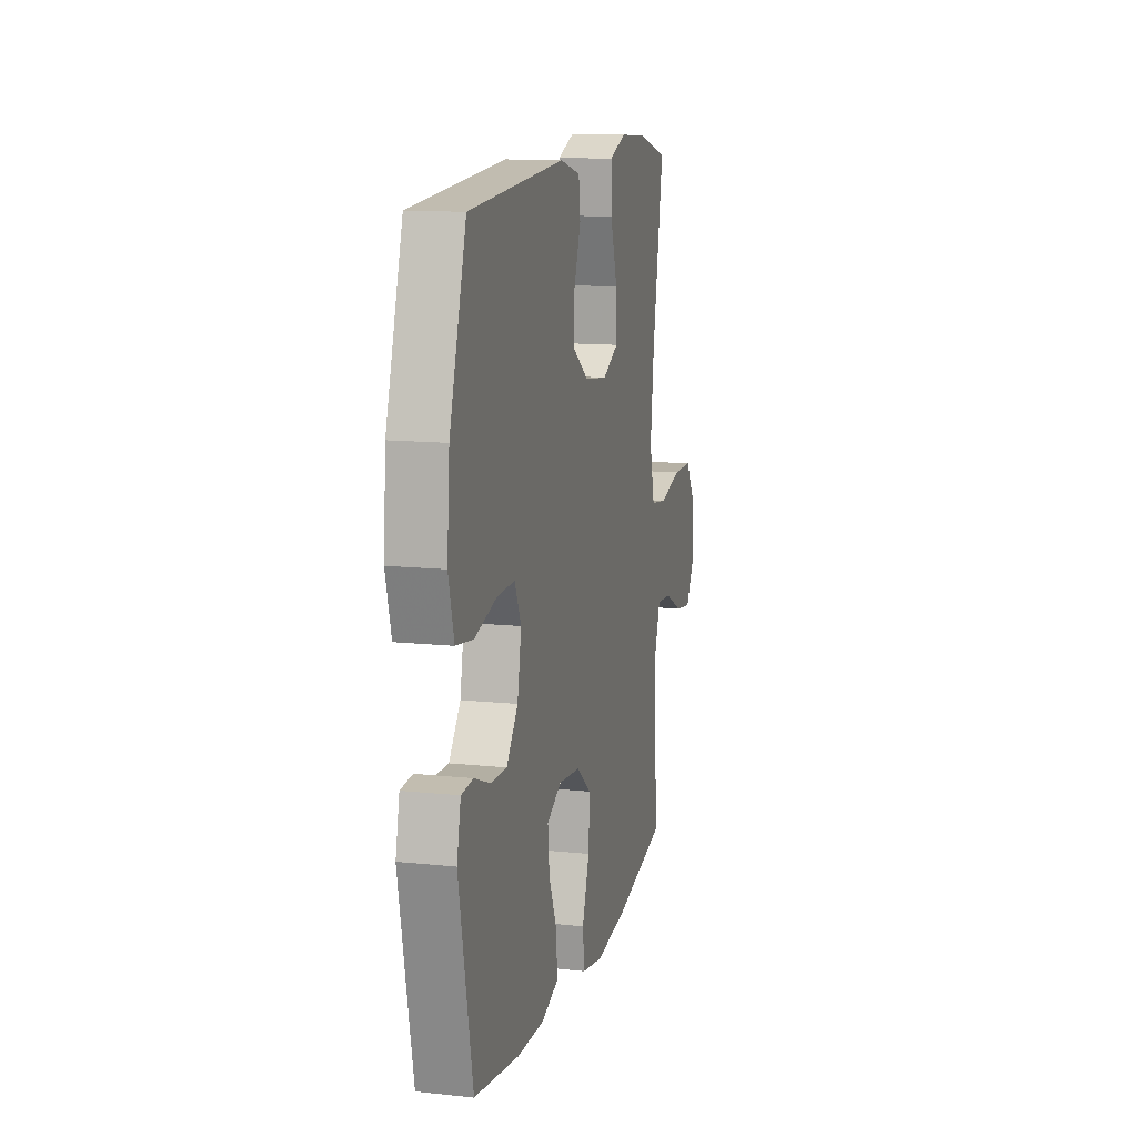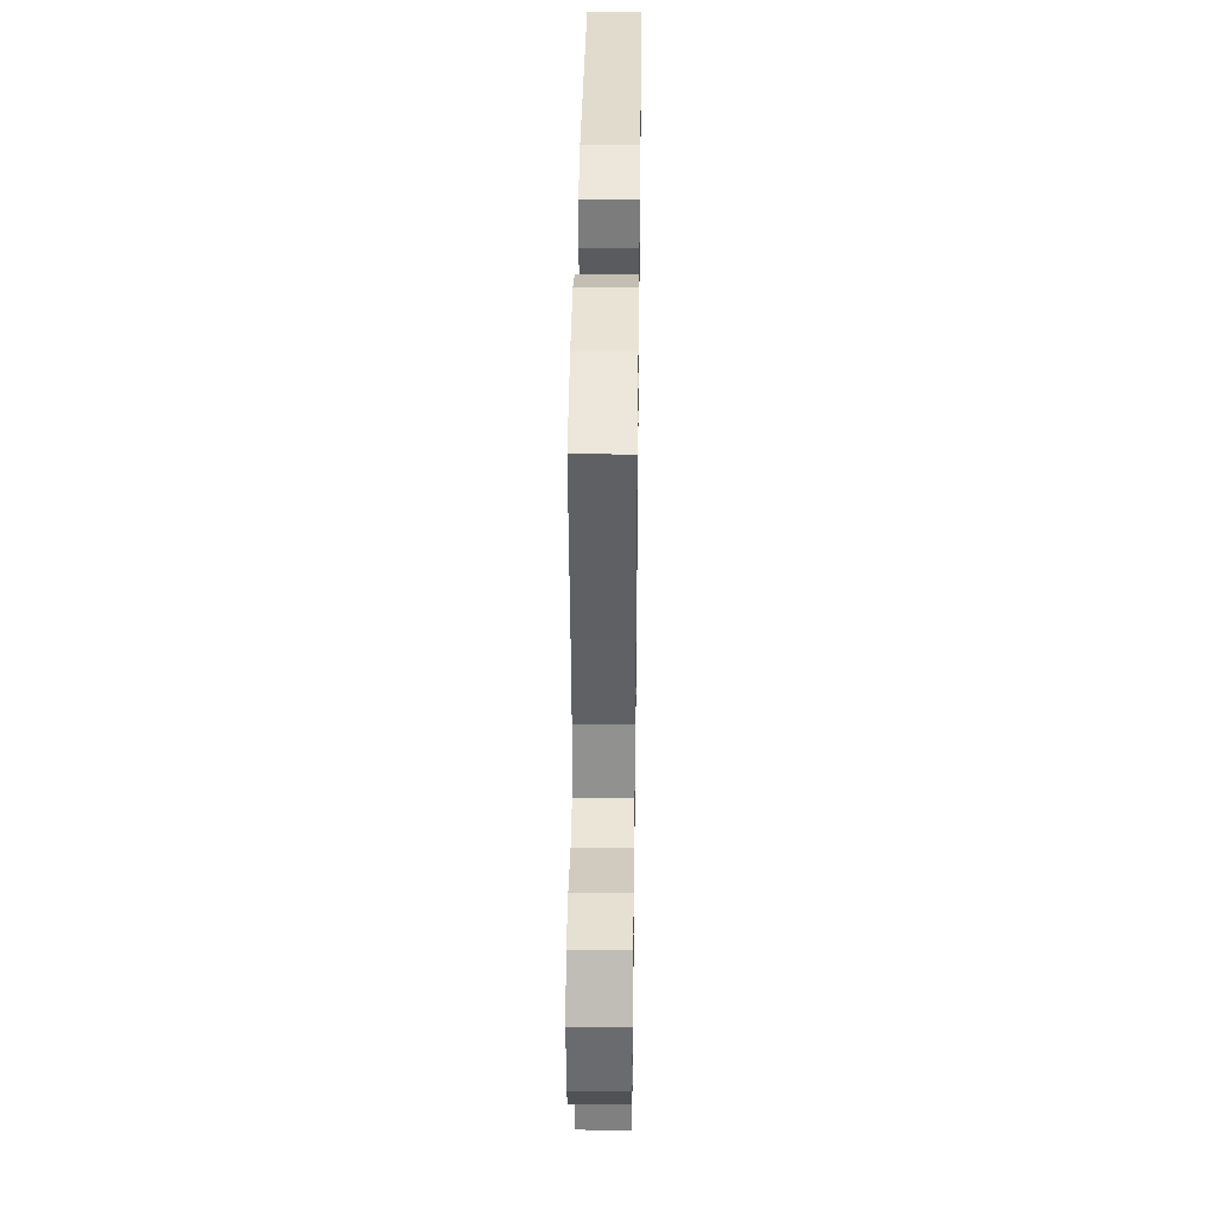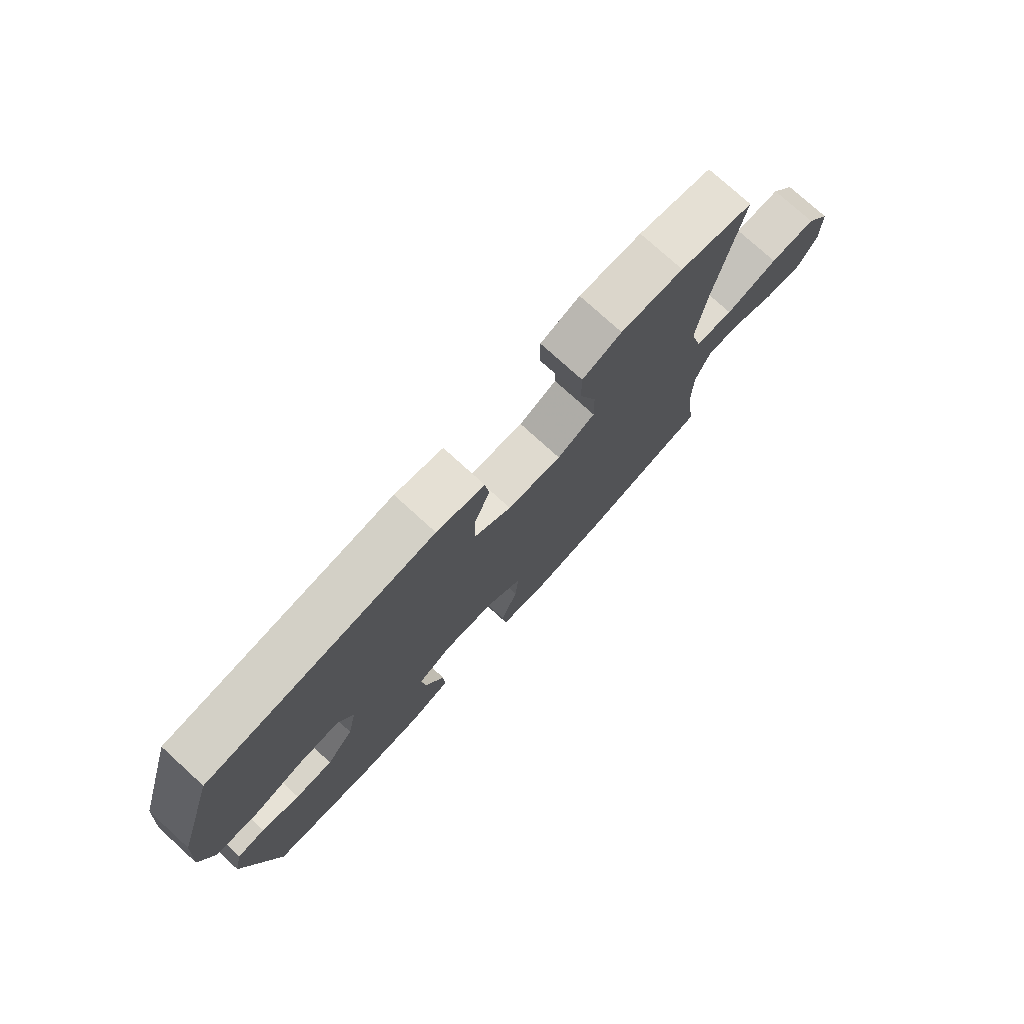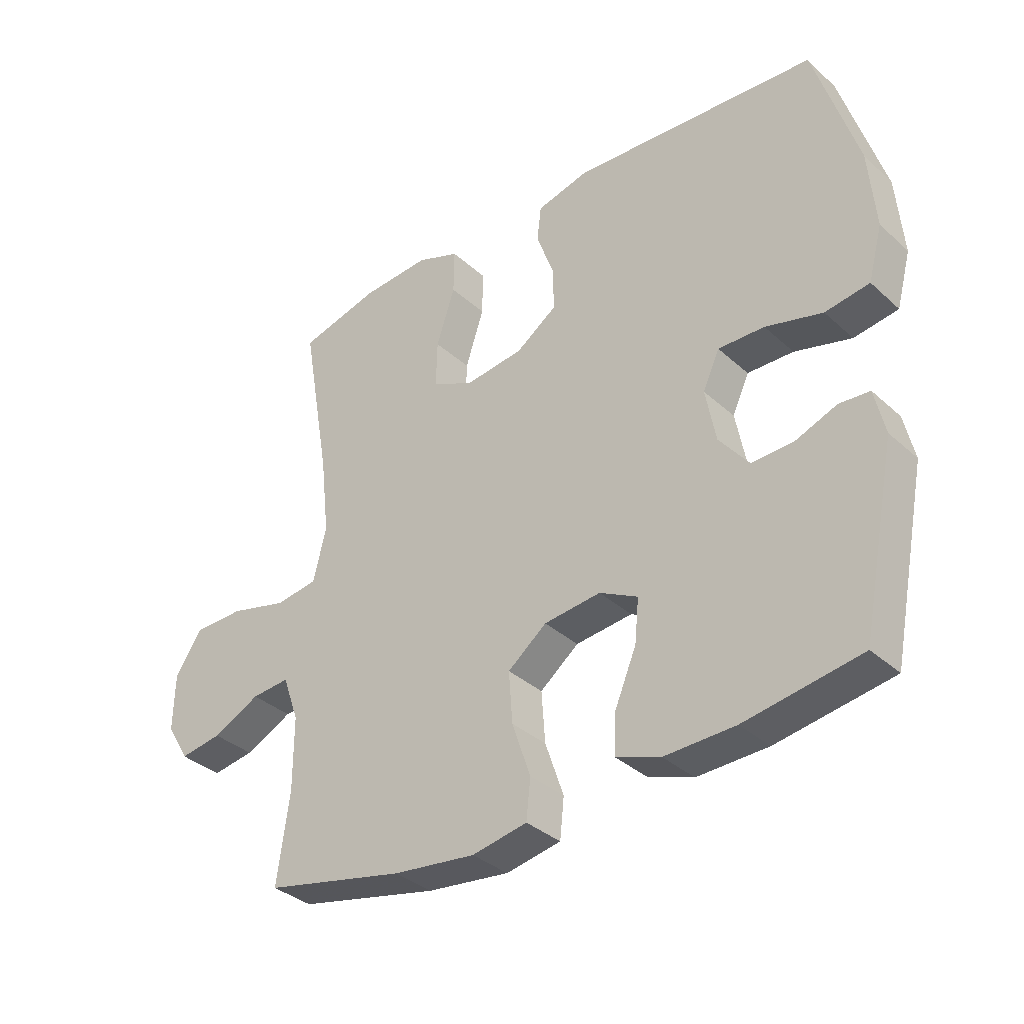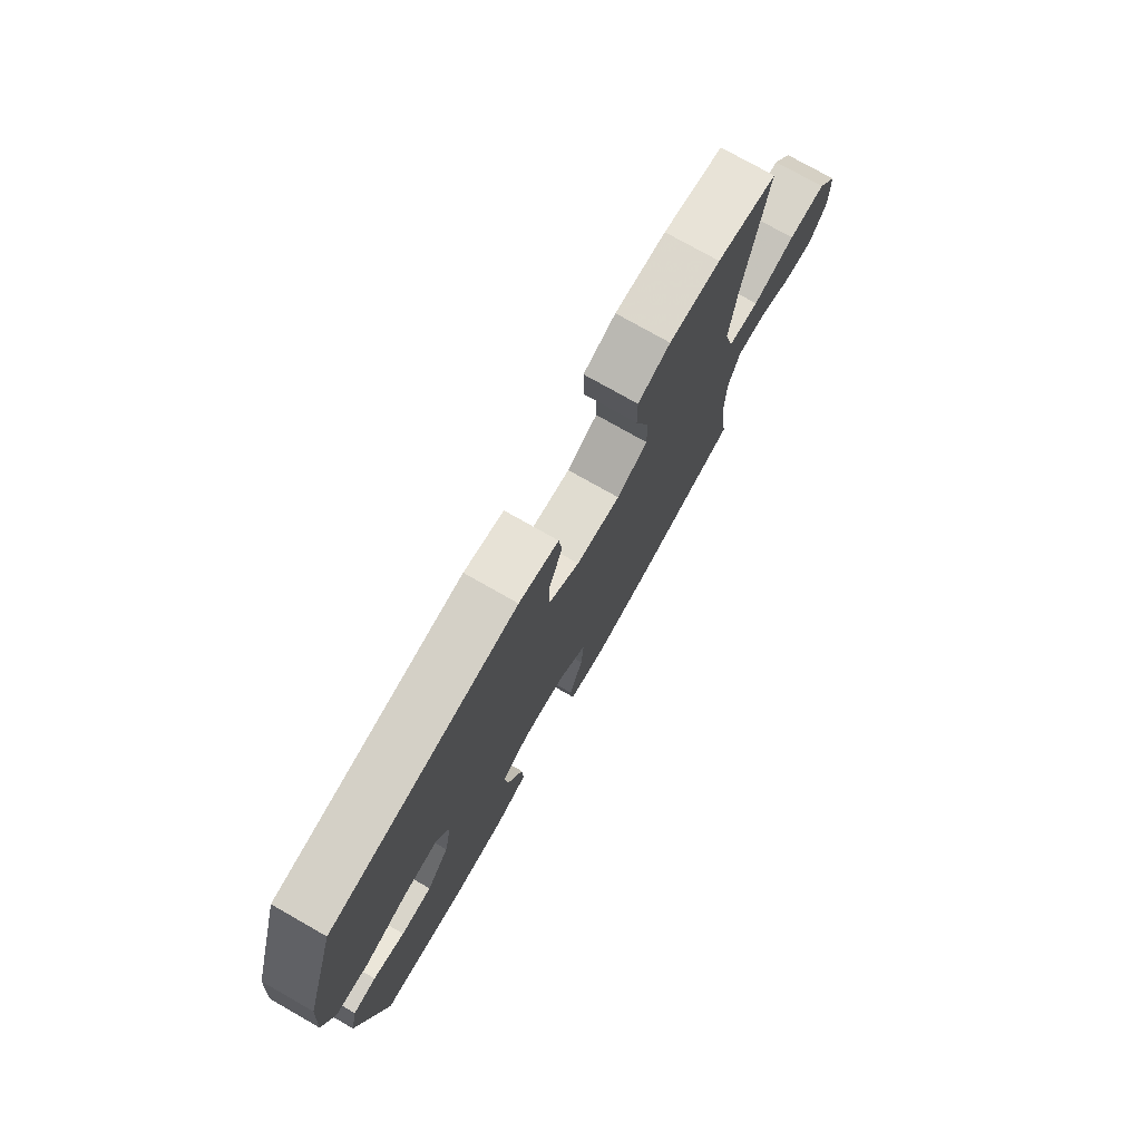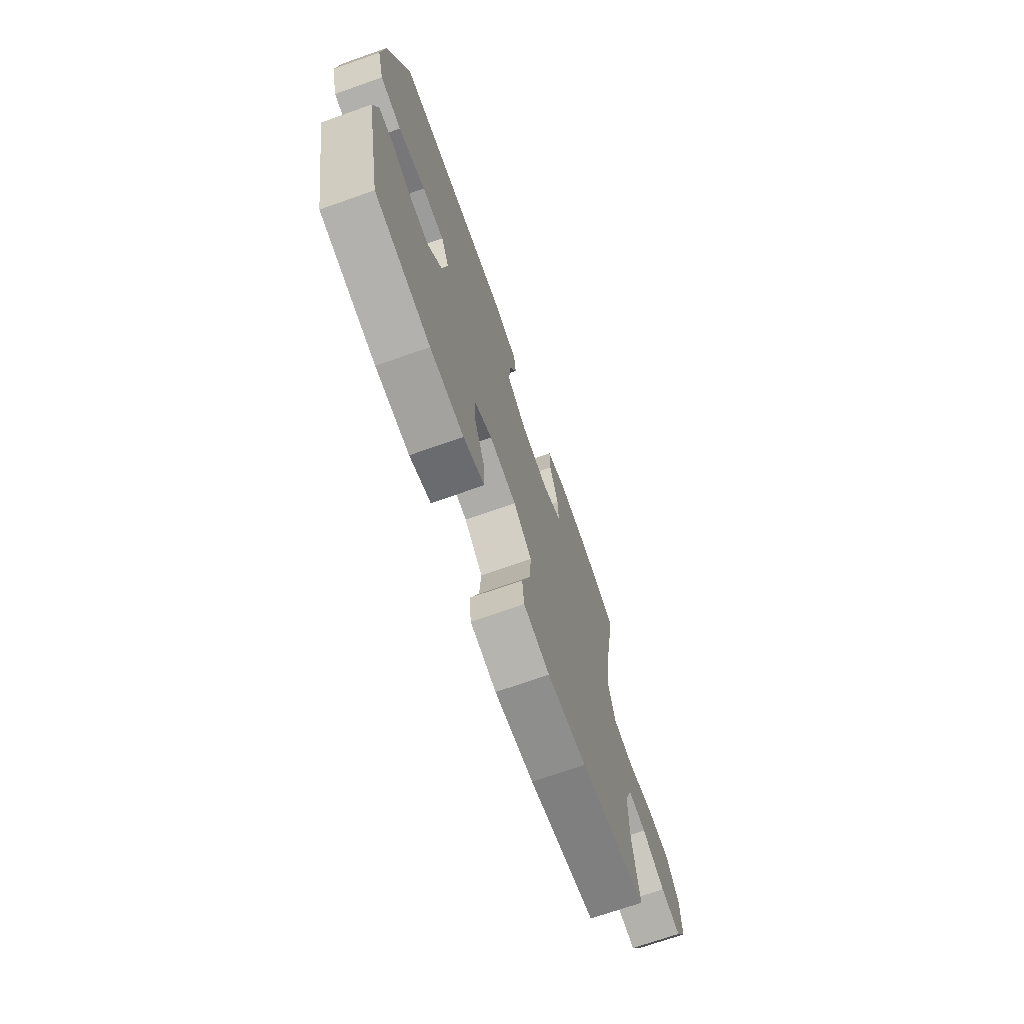
<metadata>
{"format":"obj","ext":"obj","renderer":"f3d","projection":"perspective","resolution":1024,"background":"white","views":[{"elev":12.6,"azim":103.9,"up":"+Z"},{"elev":37.8,"azim":-89.2,"up":"+Z"},{"elev":76.7,"azim":132.3,"up":"+Z"},{"elev":-35.1,"azim":40.1,"up":"+Z"},{"elev":76.2,"azim":119.6,"up":"+Z"},{"elev":-71.3,"azim":109.4,"up":"+Z"}]}
</metadata>
<code>
v -0.5 0.07 0.5
v -0.365 0.07 0.535
v -0.251 0.07 0.542
v -0.179 0.07 0.515
v -0.18 0.07 0.44
v -0.211 0.07 0.345
v -0.213 0.07 0.267
v -0.144 0.07 0.233
v -0.045 0.07 0.245
v 0.024 0.07 0.293
v 0.022 0.07 0.368
v -0.007 0.07 0.447
v 0 0.07 0.507
v 0.088 0.07 0.529
v 0.5 0.07 0.5
v 0.572 0.07 0.266
v 0.583 0.07 0.133
v 0.559 0.07 0.044
v 0.485 0.07 0.033
v 0.39 0.07 0.059
v 0.313 0.07 0.061
v 0.285 0.07 0
v 0.302 0.07 -0.09
v 0.352 0.07 -0.153
v 0.421 0.07 -0.151
v 0.491 0.07 -0.124
v 0.542 0.07 -0.128
v 0.559 0.07 -0.204
v 0.5 0.07 -0.5
v 0.306 0.07 -0.531
v 0.188 0.07 -0.534
v 0.114 0.07 -0.508
v 0.117 0.07 -0.44
v 0.153 0.07 -0.354
v 0.16 0.07 -0.282
v 0.096 0.07 -0.249
v 0.001 0.07 -0.259
v -0.064 0.07 -0.31
v -0.058 0.07 -0.395
v -0.027 0.07 -0.486
v -0.034 0.07 -0.552
v -0.126 0.07 -0.569
v -0.264 0.07 -0.552
v -0.5 0.07 -0.5
v -0.479 0.07 -0.35
v -0.479 0.07 -0.229
v -0.506 0.07 -0.153
v -0.57 0.07 -0.158
v -0.65 0.07 -0.197
v -0.721 0.07 -0.208
v -0.759 0.07 -0.145
v -0.757 0.07 -0.049
v -0.712 0.07 0.019
v -0.627 0.07 0.02
v -0.53 0.07 -0.005
v -0.459 0.07 0.005
v -0.437 0.07 0.094
v -0.452 0.07 0.226
v -0.5 0 0.5
v -0.365 0 0.535
v -0.251 0 0.542
v -0.179 0 0.515
v -0.18 0 0.44
v -0.211 0 0.345
v -0.213 0 0.267
v -0.144 0 0.233
v -0.045 0 0.245
v 0.024 0 0.293
v 0.022 0 0.368
v -0.007 0 0.447
v 0 0 0.507
v 0.088 0 0.529
v 0.5 0 0.5
v 0.572 0 0.266
v 0.583 0 0.133
v 0.559 0 0.044
v 0.485 0 0.033
v 0.39 0 0.059
v 0.313 0 0.061
v 0.285 0 0
v 0.302 0 -0.09
v 0.352 0 -0.153
v 0.421 0 -0.151
v 0.491 0 -0.124
v 0.542 0 -0.128
v 0.559 0 -0.204
v 0.5 0 -0.5
v 0.306 0 -0.531
v 0.188 0 -0.534
v 0.114 0 -0.508
v 0.117 0 -0.44
v 0.153 0 -0.354
v 0.16 0 -0.282
v 0.096 0 -0.249
v 0.001 0 -0.259
v -0.064 0 -0.31
v -0.058 0 -0.395
v -0.027 0 -0.486
v -0.034 0 -0.552
v -0.126 0 -0.569
v -0.264 0 -0.552
v -0.5 0 -0.5
v -0.479 0 -0.35
v -0.479 0 -0.229
v -0.506 0 -0.153
v -0.57 0 -0.158
v -0.65 0 -0.197
v -0.721 0 -0.208
v -0.759 0 -0.145
v -0.757 0 -0.049
v -0.712 0 0.019
v -0.627 0 0.02
v -0.53 0 -0.005
v -0.459 0 0.005
v -0.437 0 0.094
v -0.452 0 0.226
f 52 53 54 55
f 52 55 56
f 51 52 56
f 48 49 50 51
f 47 48 51 56
f 46 47 56
f 45 46 56 57
f 43 44 45
f 42 43 45 57
f 39 40 41 42
f 38 39 42 57
f 31 32 33 34
f 31 34 35
f 30 31 35
f 29 30 35
f 28 29 35
f 25 26 27 28
f 24 25 28 35
f 23 24 35 36
f 17 18 19 20
f 17 20 21
f 16 17 21
f 15 16 21
f 14 15 21 22
f 11 12 13 14
f 10 11 14 22
f 3 4 5 6
f 3 6 7
f 58 1 2 3
f 58 3 7
f 37 38 57 58
f 37 58 7 8
f 36 37 8 9
f 22 23 36
f 9 10 22 36
f 113 112 111 110
f 114 113 110
f 114 110 109
f 109 108 107 106
f 114 109 106 105
f 114 105 104
f 115 114 104 103
f 103 102 101
f 115 103 101 100
f 100 99 98 97
f 115 100 97 96
f 92 91 90 89
f 93 92 89
f 93 89 88
f 93 88 87
f 93 87 86
f 86 85 84 83
f 93 86 83 82
f 94 93 82 81
f 78 77 76 75
f 79 78 75
f 79 75 74
f 79 74 73
f 80 79 73 72
f 72 71 70 69
f 80 72 69 68
f 64 63 62 61
f 65 64 61
f 61 60 59 116
f 65 61 116
f 116 115 96 95
f 66 65 116 95
f 67 66 95 94
f 94 81 80
f 94 80 68 67
f 1 59 60 2
f 2 60 61 3
f 3 61 62 4
f 4 62 63 5
f 5 63 64 6
f 6 64 65 7
f 7 65 66 8
f 8 66 67 9
f 9 67 68 10
f 10 68 69 11
f 11 69 70 12
f 12 70 71 13
f 13 71 72 14
f 14 72 73 15
f 15 73 74 16
f 16 74 75 17
f 17 75 76 18
f 18 76 77 19
f 19 77 78 20
f 20 78 79 21
f 21 79 80 22
f 22 80 81 23
f 23 81 82 24
f 24 82 83 25
f 25 83 84 26
f 26 84 85 27
f 27 85 86 28
f 28 86 87 29
f 29 87 88 30
f 30 88 89 31
f 31 89 90 32
f 32 90 91 33
f 33 91 92 34
f 34 92 93 35
f 35 93 94 36
f 36 94 95 37
f 37 95 96 38
f 38 96 97 39
f 39 97 98 40
f 40 98 99 41
f 41 99 100 42
f 42 100 101 43
f 43 101 102 44
f 44 102 103 45
f 45 103 104 46
f 46 104 105 47
f 47 105 106 48
f 48 106 107 49
f 49 107 108 50
f 50 108 109 51
f 51 109 110 52
f 52 110 111 53
f 53 111 112 54
f 54 112 113 55
f 55 113 114 56
f 56 114 115 57
f 57 115 116 58
f 58 116 59 1

</code>
